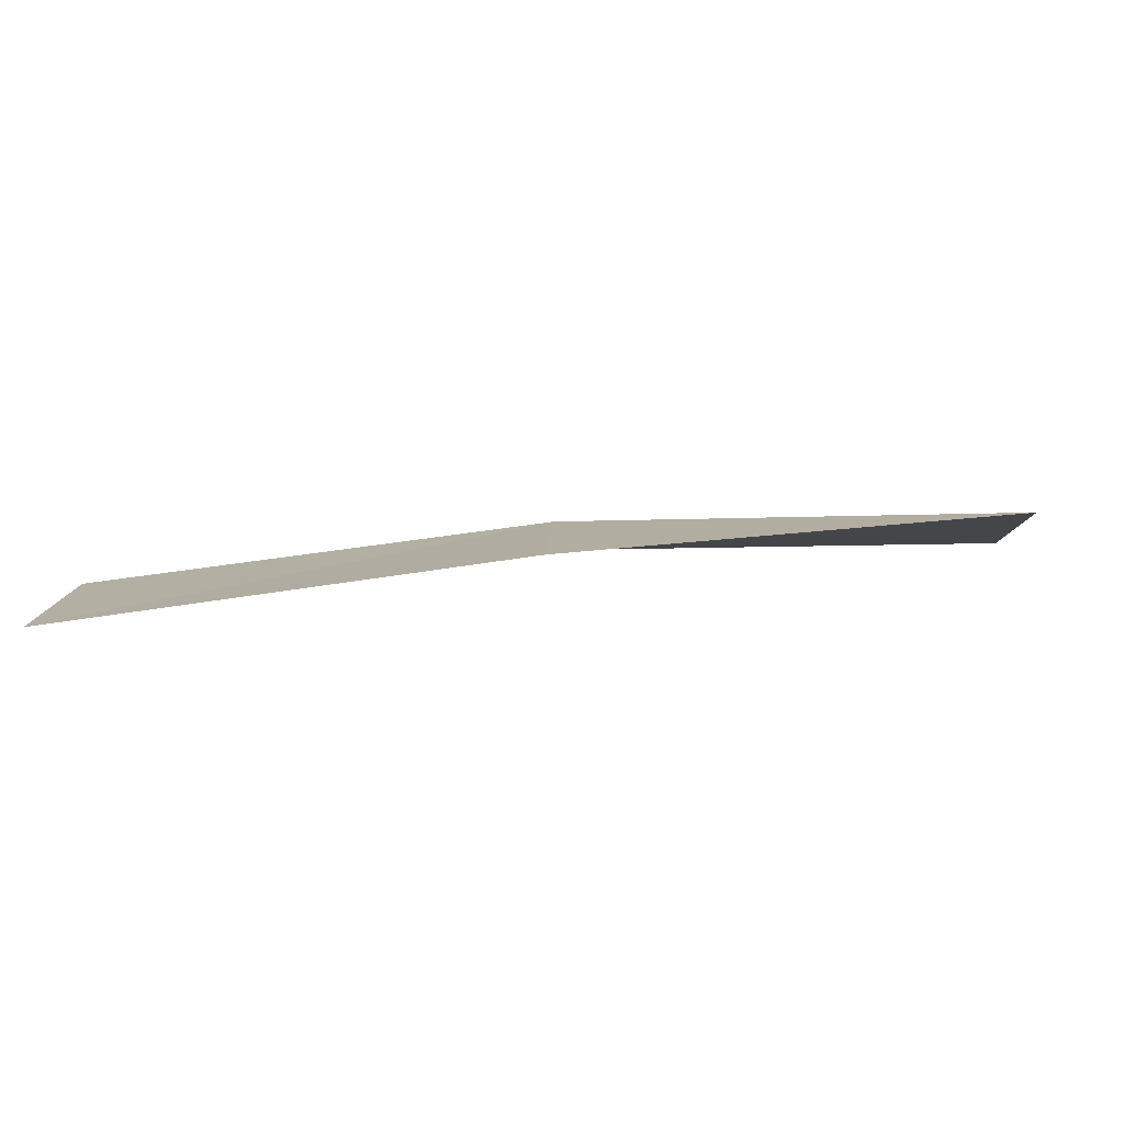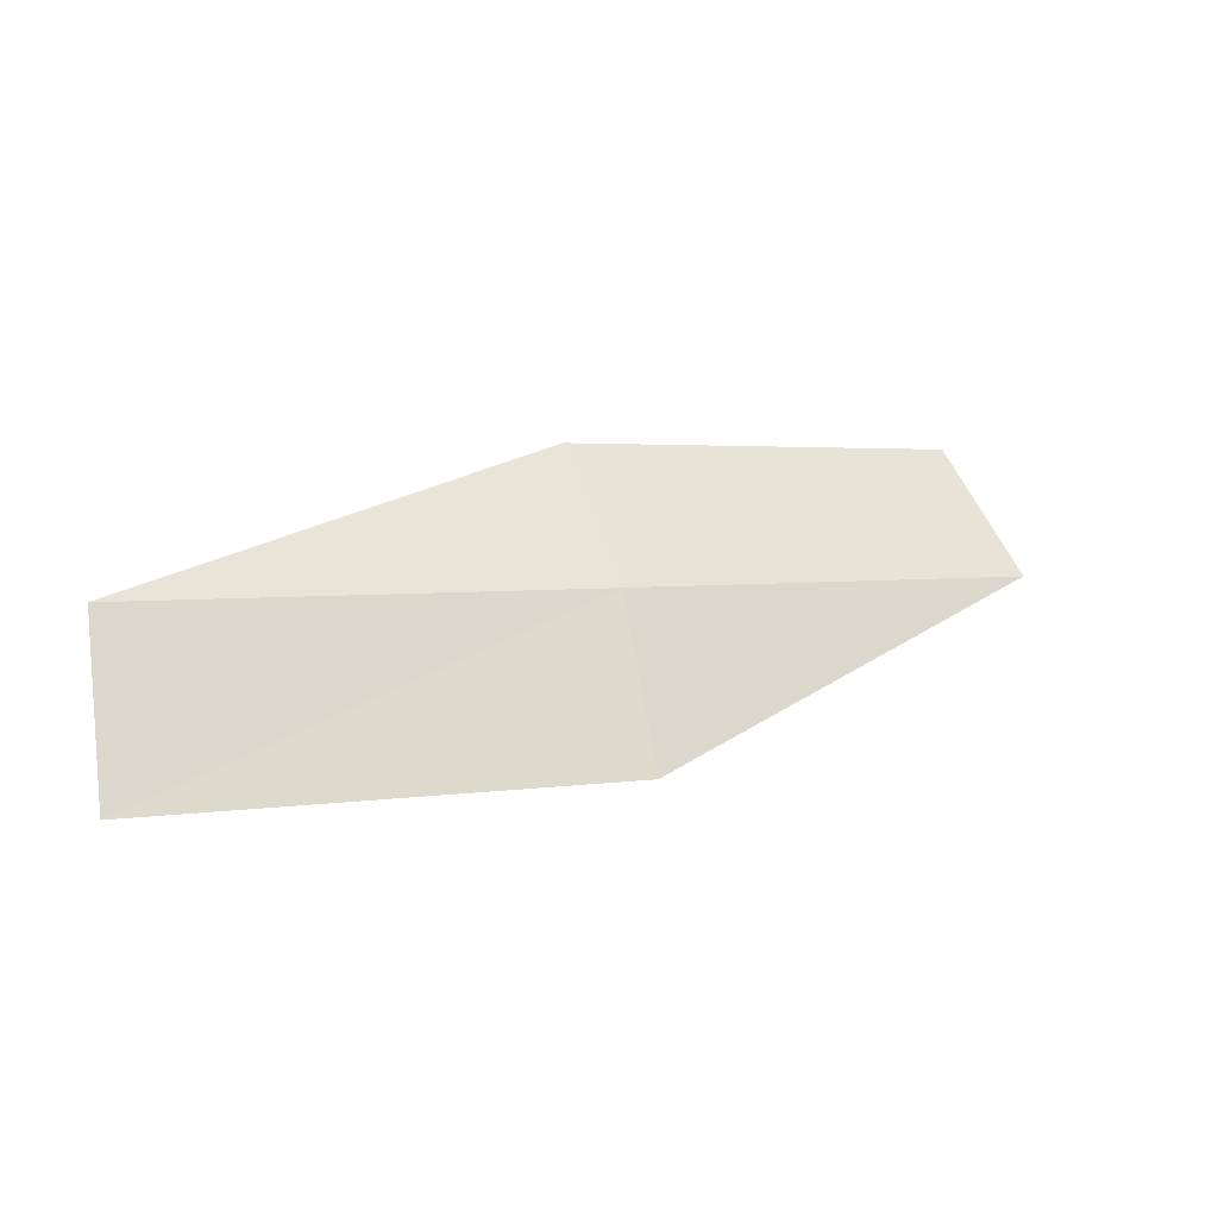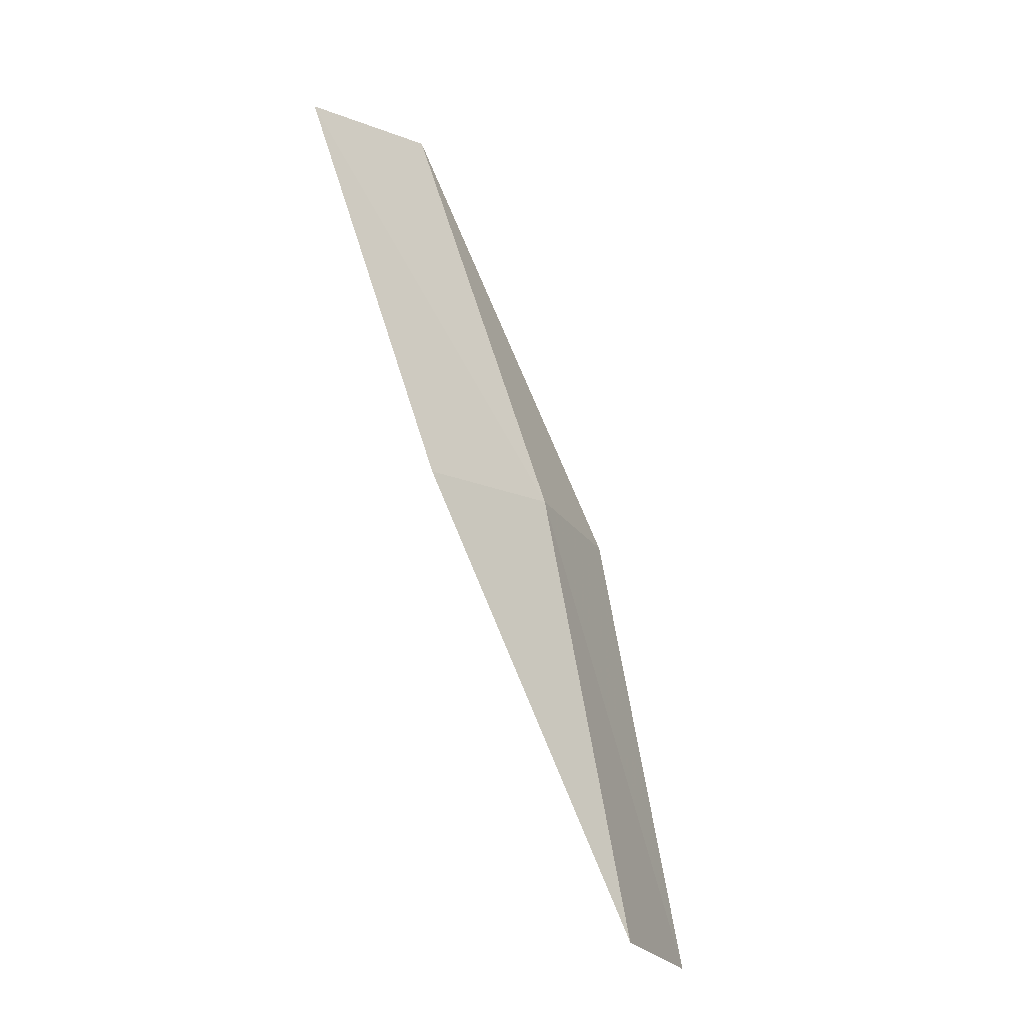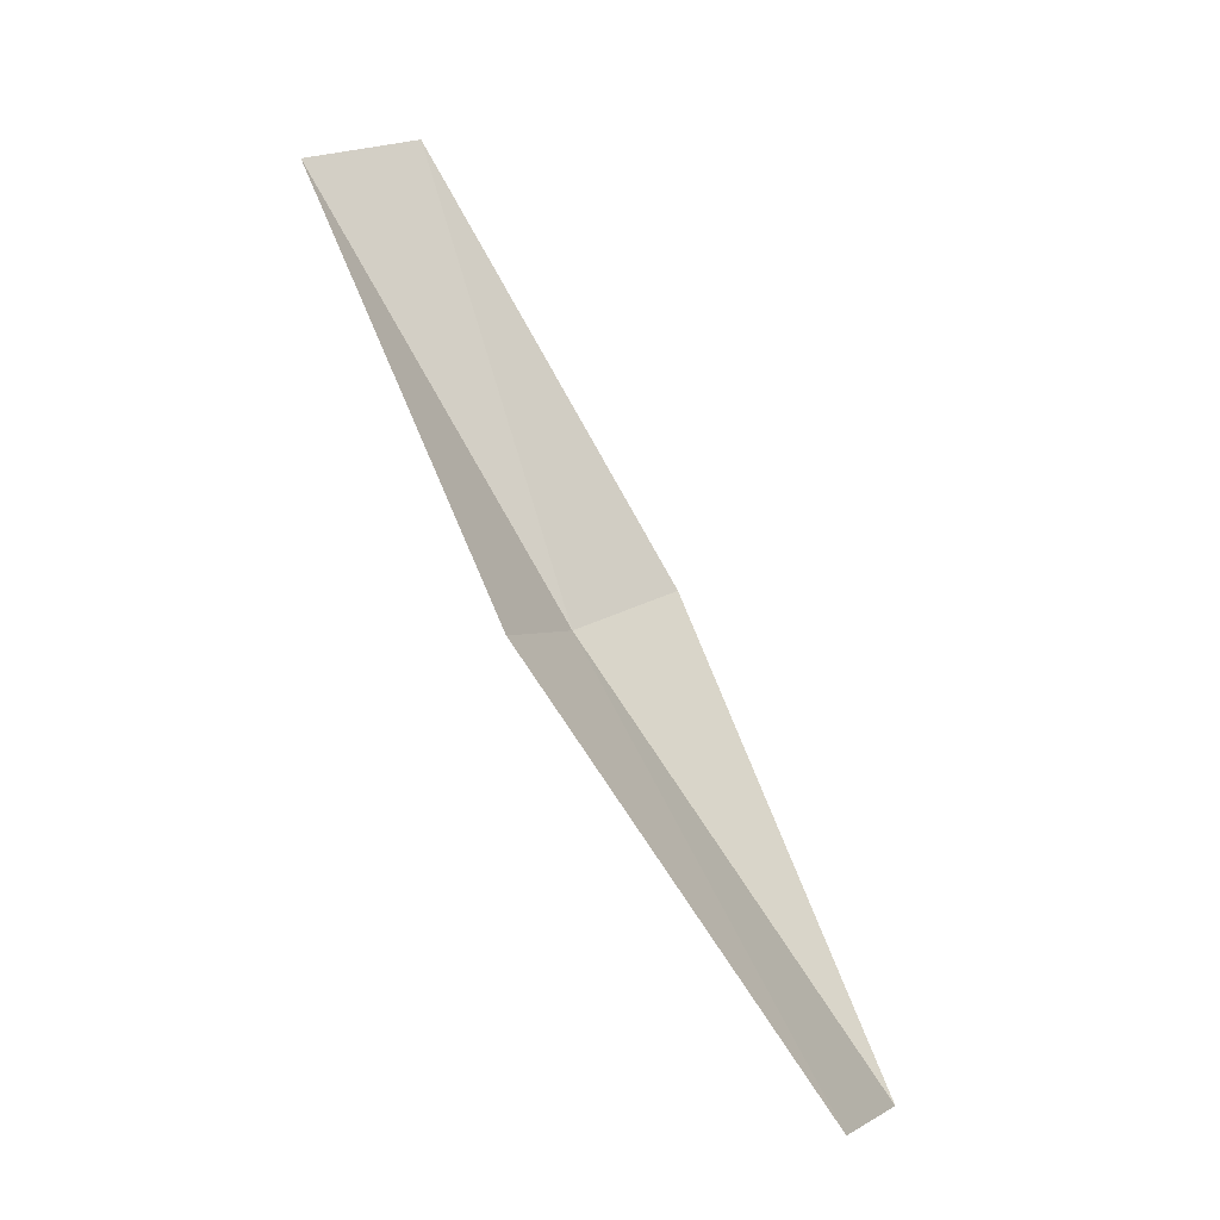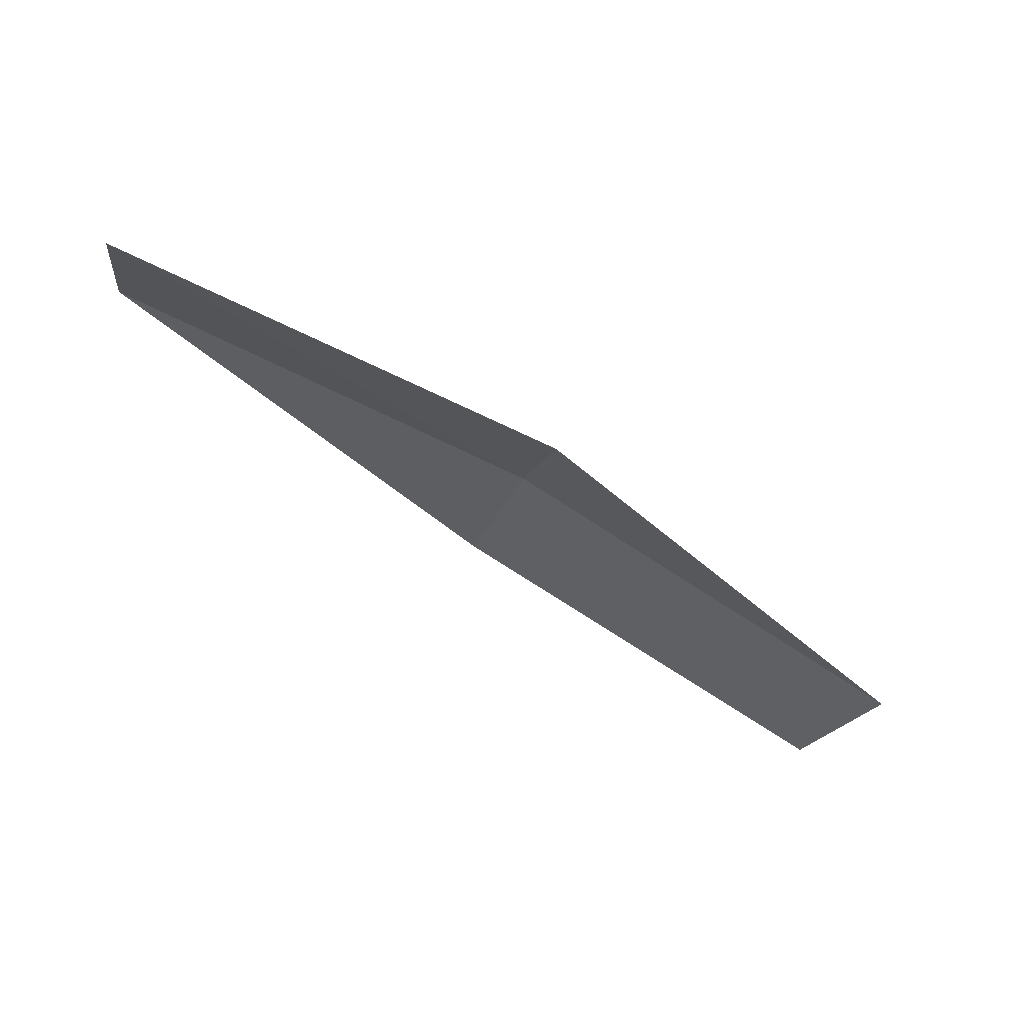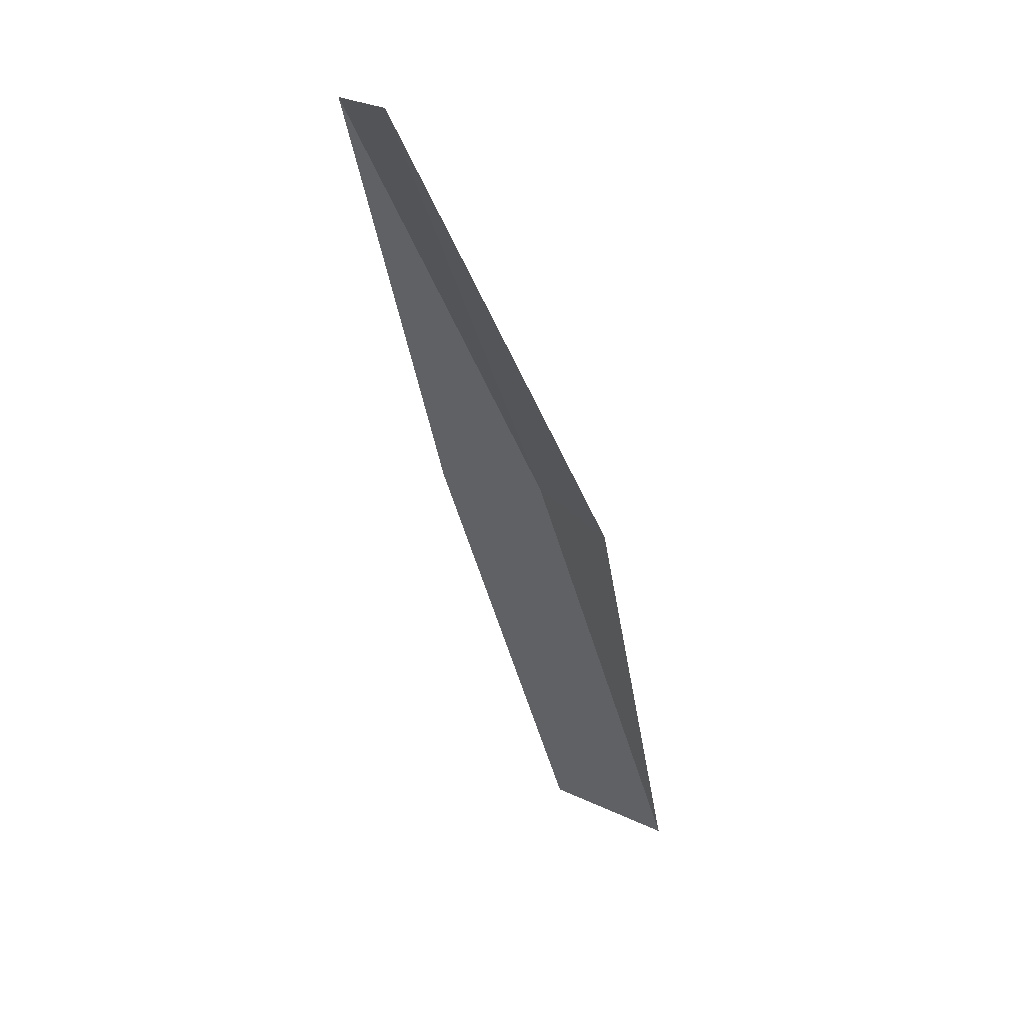
<metadata>
{"format":"obj","ext":"obj","renderer":"f3d","projection":"perspective","resolution":1024,"background":"white","views":[{"elev":-57.3,"azim":-33.0,"up":"+Z"},{"elev":1.8,"azim":-65.7,"up":"+Z"},{"elev":66.1,"azim":-141.0,"up":"+Z"},{"elev":33.7,"azim":47.4,"up":"+Y"},{"elev":-79.0,"azim":-66.5,"up":"+Z"},{"elev":-64.0,"azim":-106.2,"up":"+Z"}]}
</metadata>
<code>
v -6.136 -6.129 26.03
v -5.999 -5.953 26.28
v -5.277 -6.436 26.29
v -5.39 -6.629 26.04
v -6.215 -6.228 25.72
v -6.899 -5.622 25.69
v -6.812 -5.536 26.01
f 1 3 2
f 1 4 3
f 1 5 4
f 1 6 5
f 1 7 6
f 1 2 7

</code>
